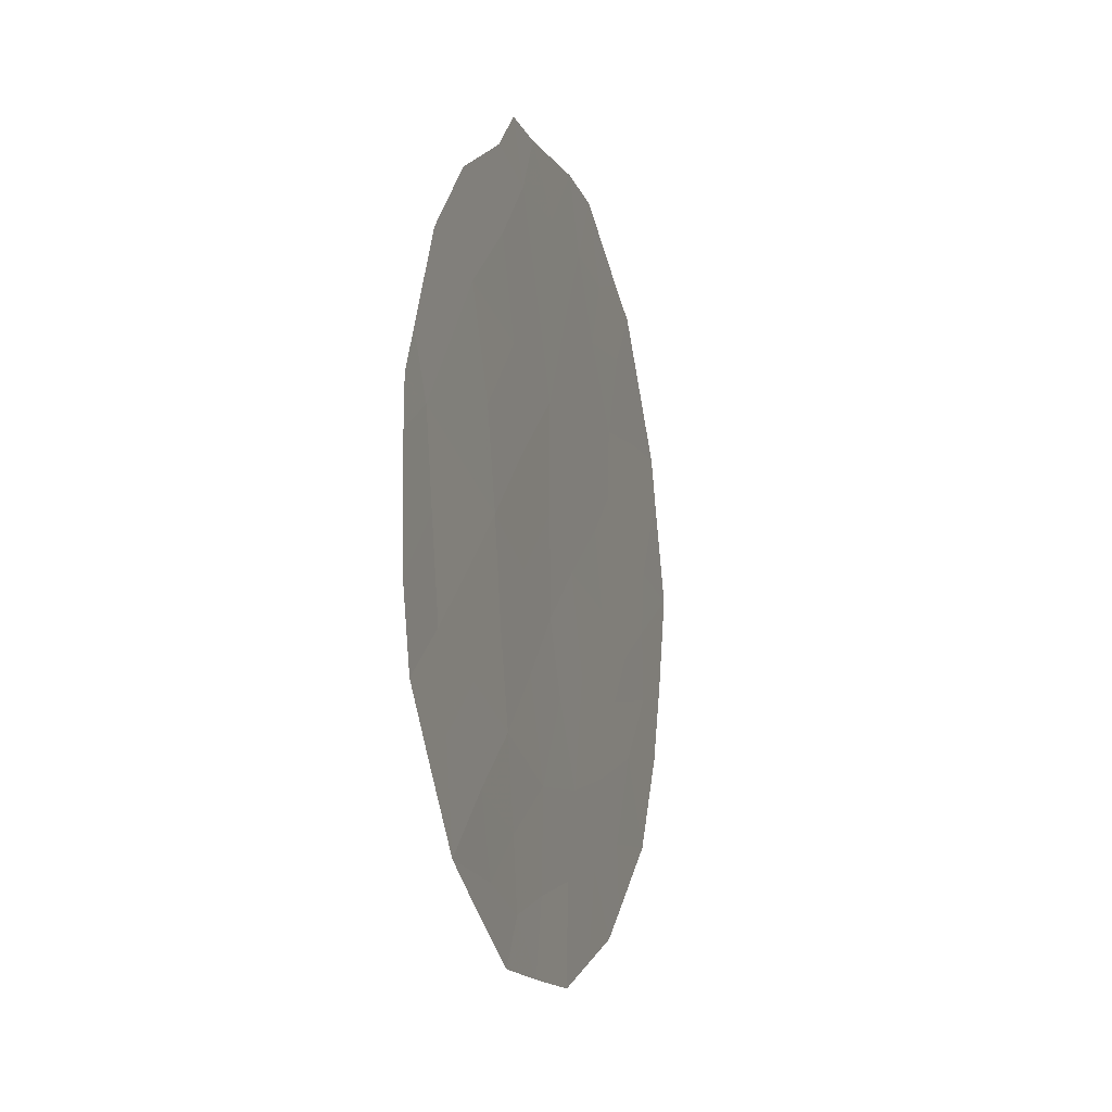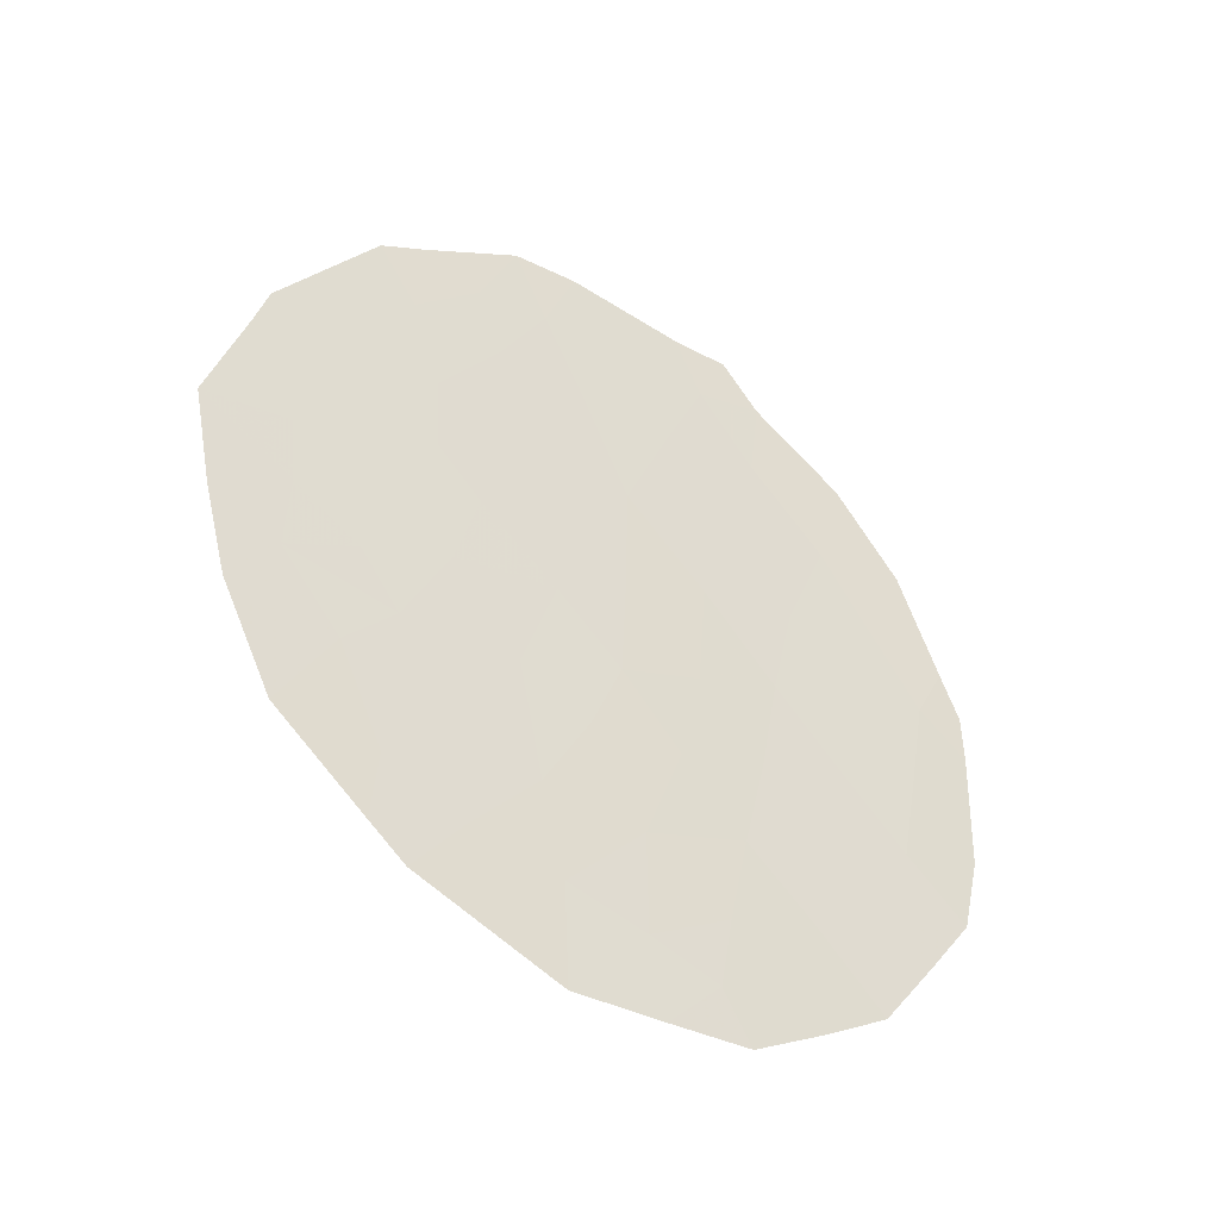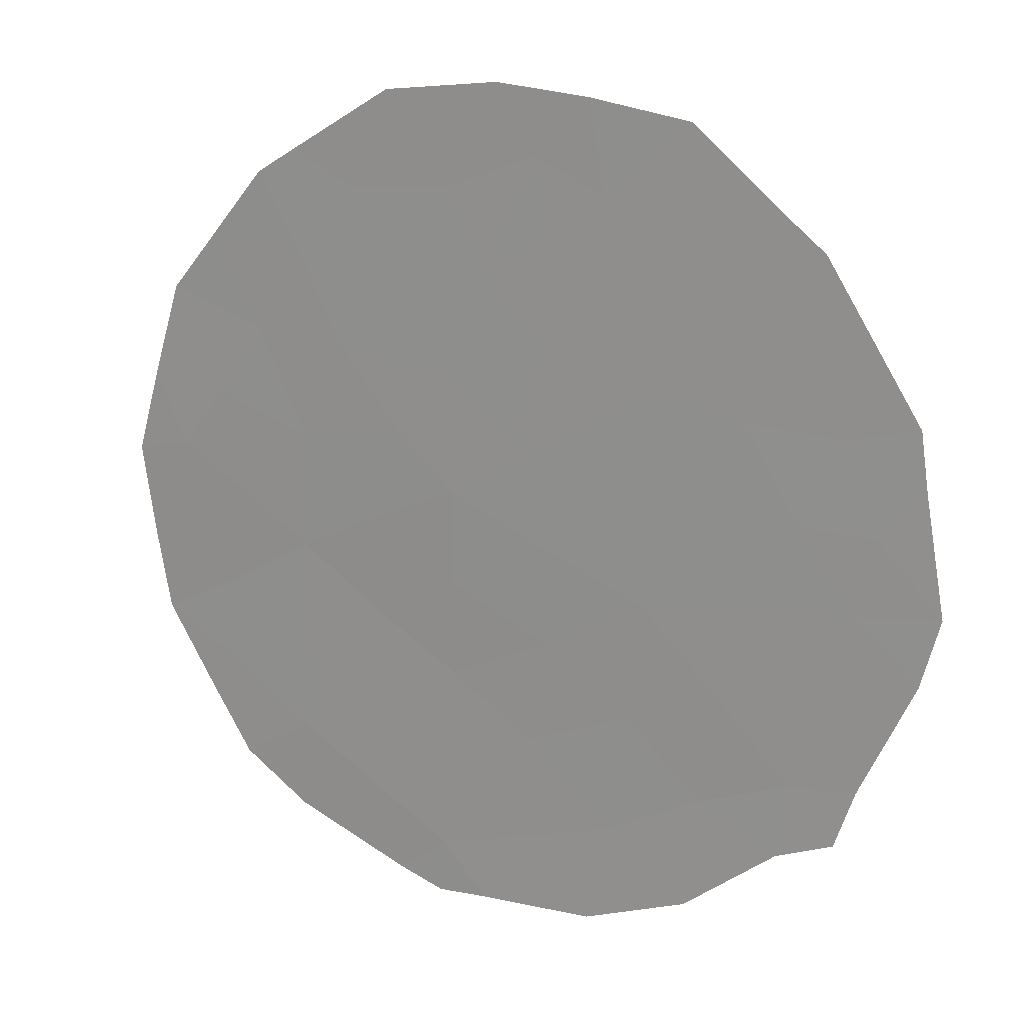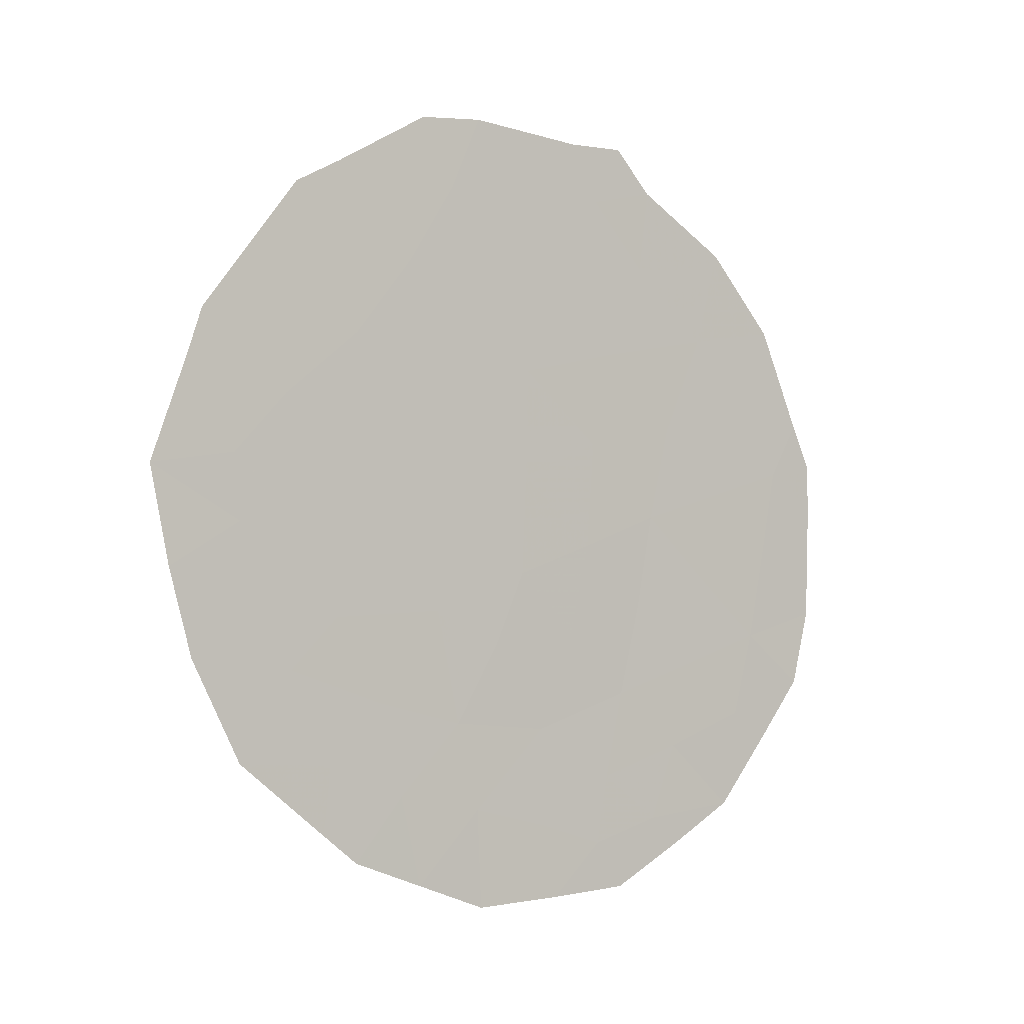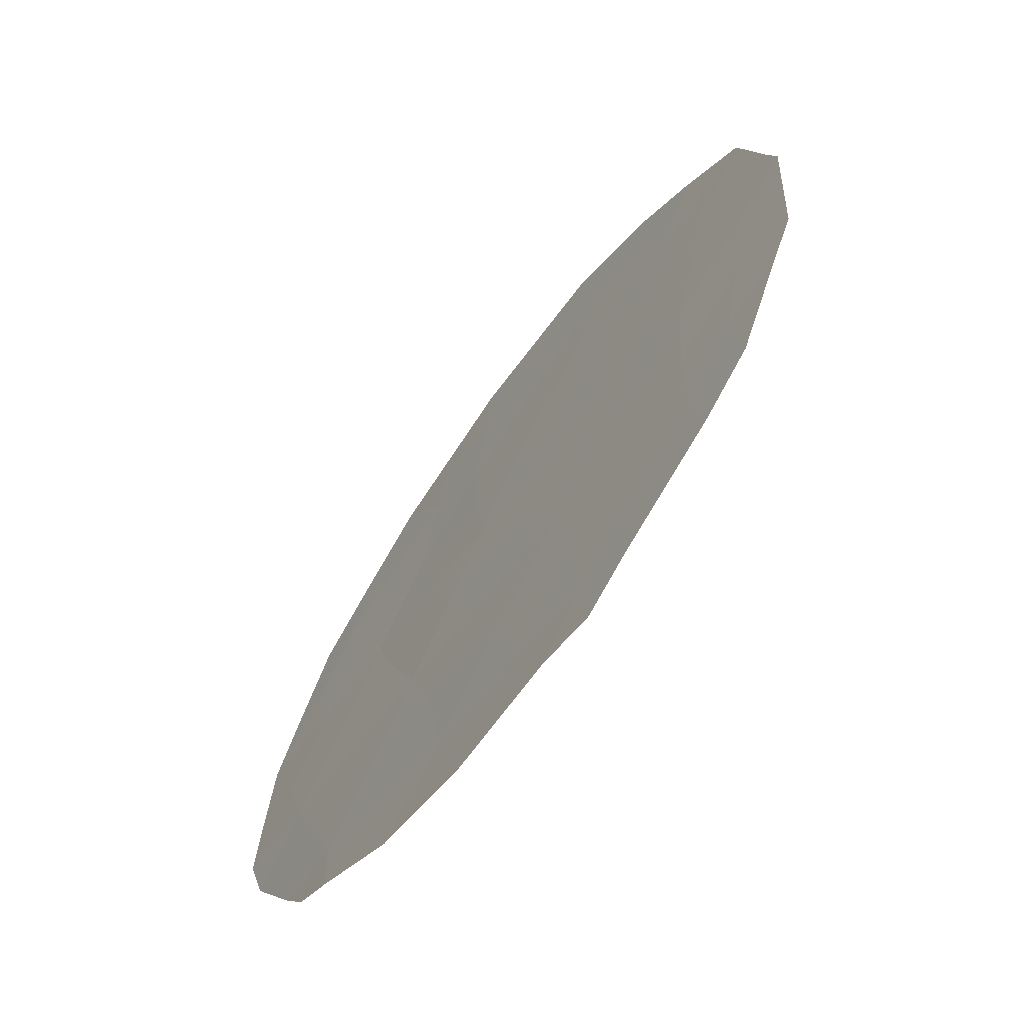
<metadata>
{"format":"obj","ext":"obj","renderer":"f3d","projection":"perspective","resolution":1024,"background":"white","views":[{"elev":-13.5,"azim":166.4,"up":"+Y"},{"elev":-41.2,"azim":24.8,"up":"+Y"},{"elev":53.8,"azim":124.5,"up":"+Z"},{"elev":-1.7,"azim":25.5,"up":"+Y"},{"elev":-5.8,"azim":161.7,"up":"+Z"}]}
</metadata>
<code>
v 83.35 25.58 76.32
v 80.28 26.99 81.4
v 80.91 28.72 80.33
v 81.94 28.74 78.63
v 83.15 23.58 76.64
v 82.13 22.93 78.34
v 81.42 24.35 79.56
v 79.88 23.31 82.11
v 80.97 22.67 80.3
v 81.96 21.2 78.66
v 82.73 27.17 77.33
v 82.36 25.02 77.95
v 81.45 26.69 79.47
v 80.7 29.47 80.65
v 80.15 28.87 81.57
v 79.88 28.59 82.02
v 83.62 23.84 75.85
v 83.64 25.17 75.82
v 81.09 29.53 80.03
v 83.63 25.7 75.84
v 83.52 26.19 76.03
v 83.28 27.33 76.43
v 82.88 28.24 77.09
v 81.77 29.39 78.89
v 82.11 29.39 78.35
v 82.33 28.91 77.98
v 79.03 25.5 83.5
v 79.15 24.42 83.32
v 83.52 23 76.03
v 80.31 21.2 81.43
v 81.13 20.58 80.04
v 81.66 20.62 79.17
v 82.13 20.67 78.37
v 79.24 26.69 83.12
v 79.32 27.15 82.98
v 82.93 21.55 77
v 79.29 23.46 83.1
v 80.1 21.52 81.77
v 79.58 22.34 82.63
v 80.49 28.61 81.02
v 80.63 27.85 80.81
v 80.11 27.97 81.66
v 81.03 25.84 80.19
v 80.57 25.69 80.94
v 80.84 26.82 80.49
v 83.26 24.61 76.47
v 80.83 23.93 80.53
v 81.24 23.56 79.85
v 81.43 28.73 79.47
v 81.44 25.47 79.5
v 81.93 25.86 78.67
v 81.88 24.67 78.76
v 82.77 24.27 77.28
v 82.88 25.31 77.09
v 82.65 23.26 77.48
v 82.26 23.95 78.12
v 83.06 26.32 76.8
v 82.03 21.97 78.53
v 82.53 22.29 77.68
v 81.55 22.56 79.33
v 81.77 23.64 78.97
v 83.03 22.64 76.85
v 83.26 22.37 76.45
v 80.72 20.89 80.73
v 80.6 21.88 80.94
v 81.56 21.46 79.32
v 80.45 22.93 81.16
v 80.17 23.88 81.63
v 82.27 27.99 78.07
v 79.84 26.29 82.14
v 79.53 25.63 82.67
v 79.74 27.12 82.29
v 80.01 25.3 81.88
v 79.6 27.87 82.5
v 79.95 24.46 81.99
v 82.38 21.44 77.95
v 82.56 21.13 77.63
v 80.14 22.27 81.7
v 82.07 26.95 78.42
v 81.16 27.81 79.93
v 81.72 27.84 79.01
v 81.11 21.68 80.08
v 82.48 26.07 77.74
v 80.44 24.83 81.18
v 81.03 25.01 80.19
v 80.31 26.17 81.36
v 79.56 24.9 82.62
v 79.54 24.09 82.67
f 3 40 14
f 41 42 40
f 43 44 45
f 5 46 17
f 3 14 19
f 1 21 20
f 4 49 24
f 4 25 26
f 50 51 52
f 46 53 54
f 55 56 53
f 1 57 21
f 1 20 18
f 76 58 59
f 66 60 58
f 61 60 48
f 62 59 55
f 71 87 27
f 62 29 63
f 5 17 29
f 82 64 65
f 9 60 82
f 47 67 68
f 4 24 25
f 11 69 23
f 57 54 83
f 72 74 42
f 76 36 77
f 10 33 32
f 67 65 78
f 8 39 37
f 45 41 80
f 81 80 49
f 79 81 69
f 40 15 14
f 3 41 40
f 41 2 42
f 15 42 16
f 15 40 42
f 13 43 45
f 45 44 86
f 18 46 1
f 46 18 17
f 9 47 48
f 19 49 3
f 49 19 24
f 7 50 52
f 1 46 54
f 46 5 53
f 54 53 12
f 5 55 53
f 55 6 56
f 53 56 12
f 57 22 21
f 36 76 59
f 76 10 58
f 59 58 6
f 10 66 58
f 58 60 6
f 7 61 48
f 61 6 60
f 48 60 9
f 5 62 55
f 62 36 59
f 55 59 6
f 29 62 5
f 63 36 62
f 9 82 65
f 82 31 64
f 65 64 30
f 32 66 10
f 66 31 82
f 31 66 32
f 84 47 68
f 47 9 67
f 68 67 8
f 26 69 4
f 69 26 23
f 11 57 83
f 57 1 54
f 2 70 72
f 35 72 34
f 2 72 42
f 72 35 74
f 42 74 16
f 10 76 33
f 77 33 76
f 67 9 65
f 78 30 38
f 78 65 30
f 52 12 56
f 61 56 6
f 51 13 79
f 71 27 34
f 43 13 50
f 47 85 7
f 13 45 80
f 45 2 41
f 80 41 3
f 4 81 49
f 81 13 80
f 49 80 3
f 78 38 39
f 79 13 81
f 69 81 4
f 66 82 60
f 71 70 73
f 12 83 54
f 87 75 88
f 84 44 85
f 70 71 34
f 72 70 34
f 48 47 7
f 51 79 83
f 84 85 47
f 12 52 51
f 51 83 12
f 73 75 87
f 50 13 51
f 85 50 7
f 85 43 50
f 52 56 61
f 84 73 44
f 7 52 61
f 84 68 75
f 73 70 86
f 28 88 37
f 11 83 79
f 11 79 69
f 75 73 84
f 87 28 27
f 8 78 39
f 88 68 8
f 78 8 67
f 44 43 85
f 11 23 22
f 57 11 22
f 45 86 2
f 70 2 86
f 87 88 28
f 88 75 68
f 73 87 71
f 73 86 44
f 88 8 37

</code>
